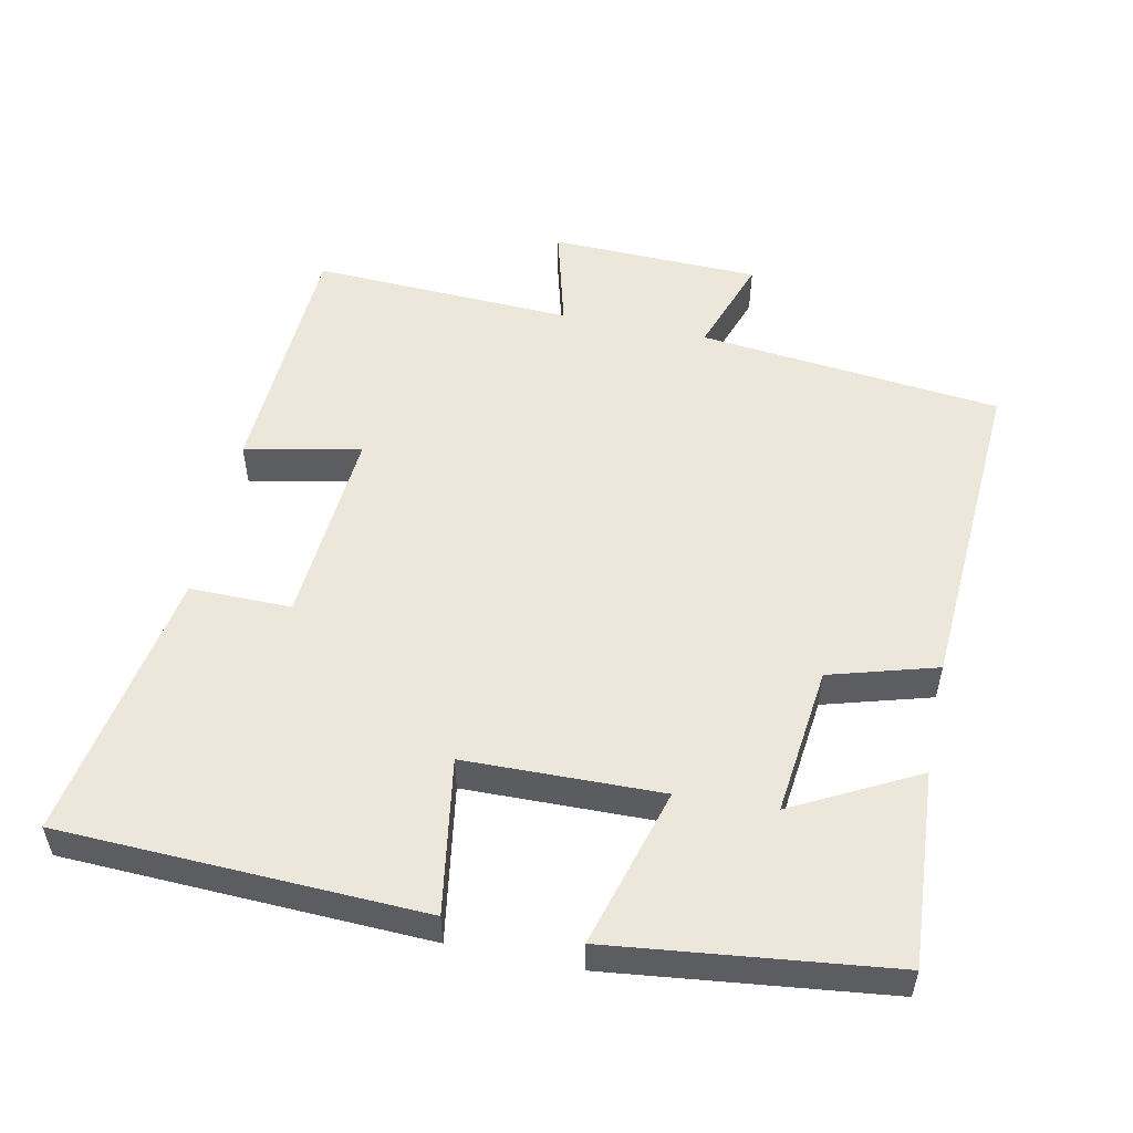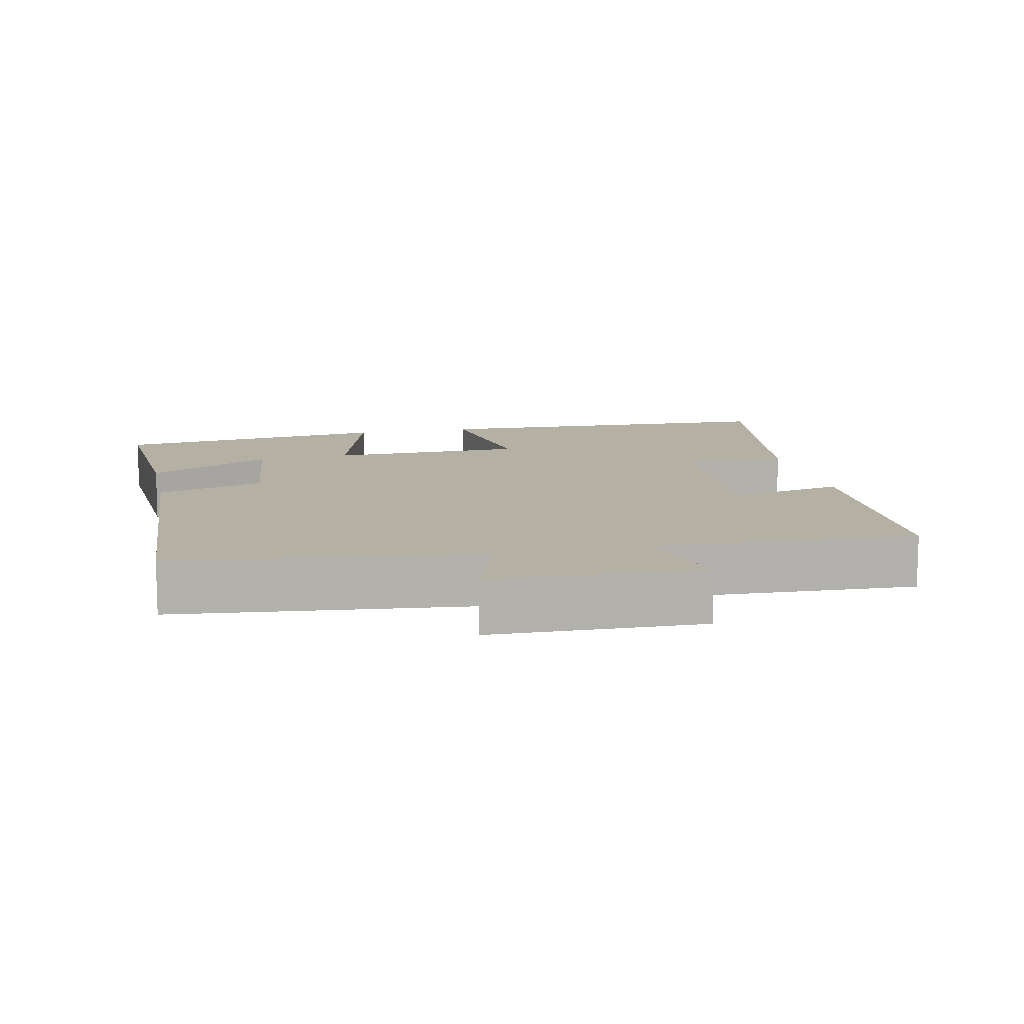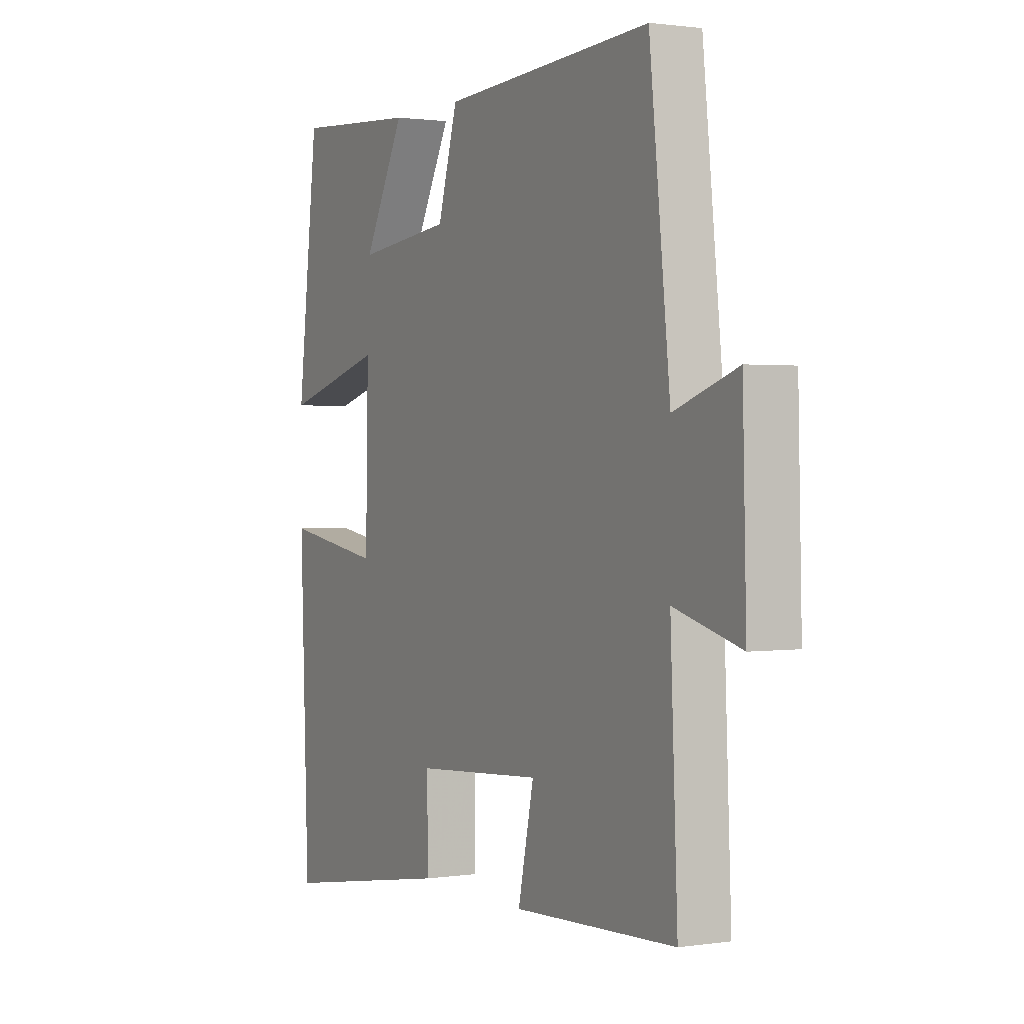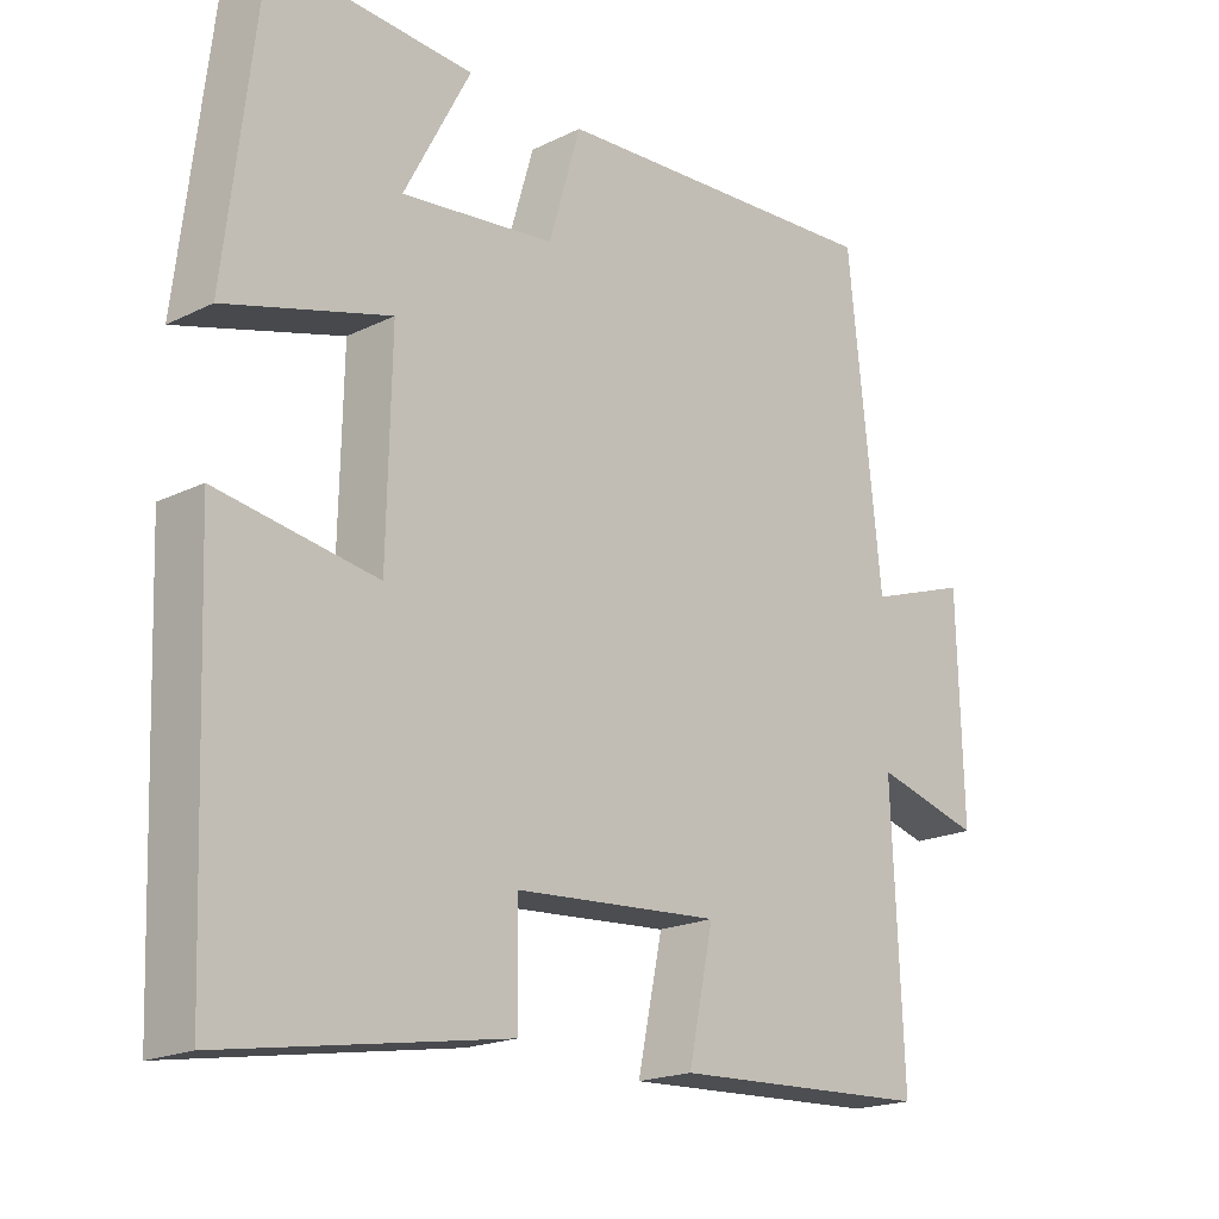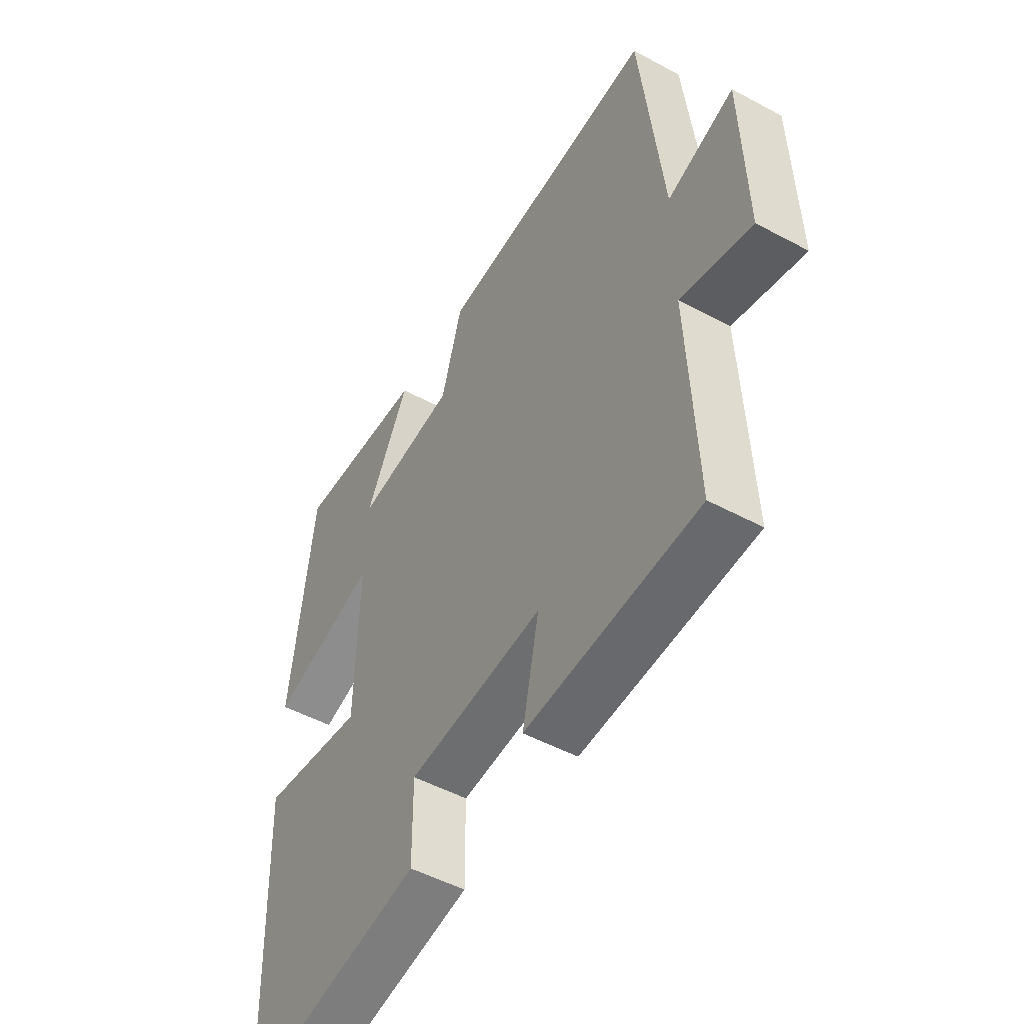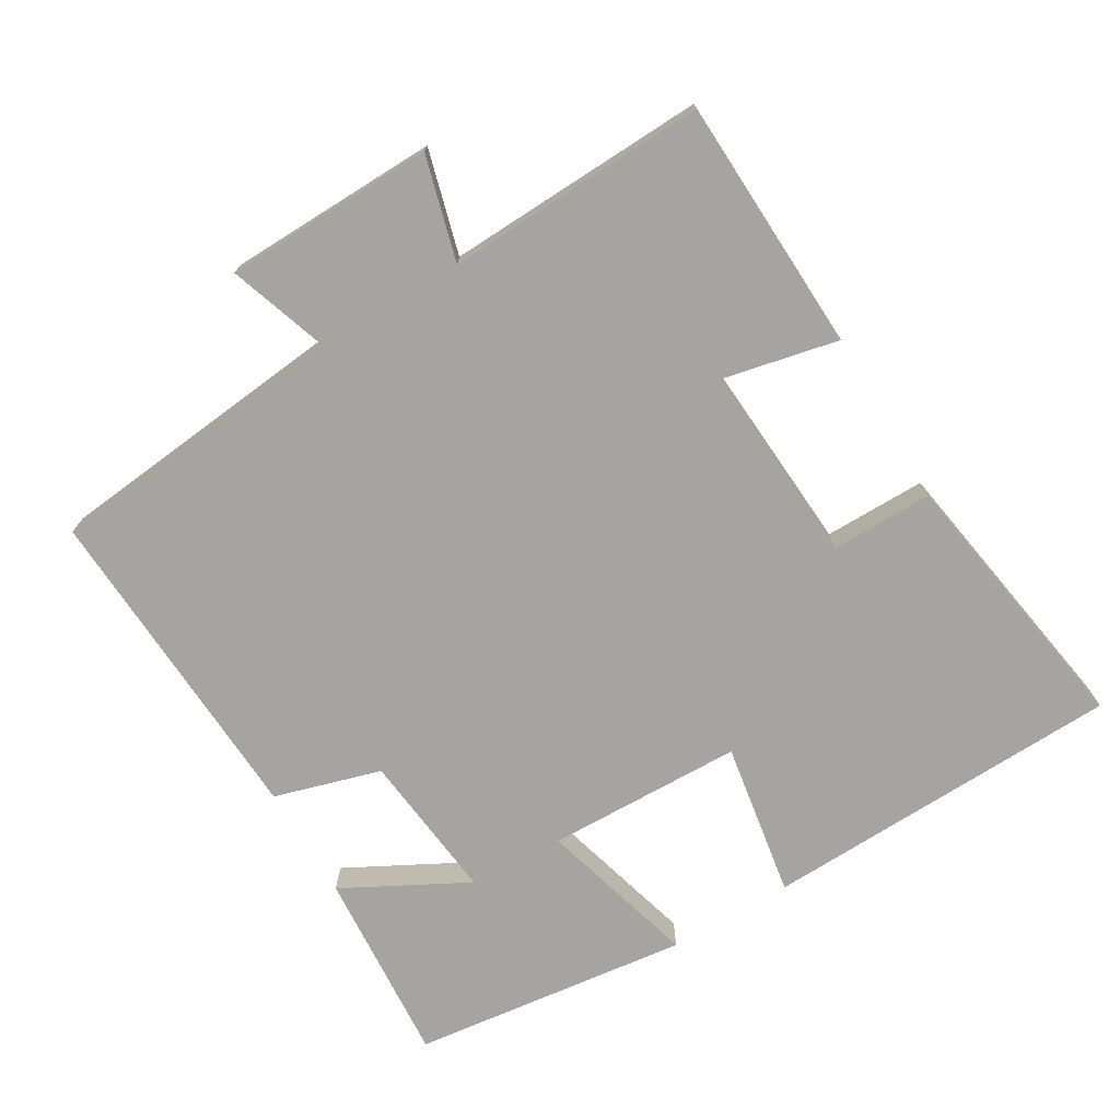
<metadata>
{"format":"obj","ext":"obj","renderer":"f3d","projection":"perspective","resolution":1024,"background":"white","views":[{"elev":52.9,"azim":-78.1,"up":"+Y"},{"elev":11.5,"azim":77.8,"up":"+Y"},{"elev":1.2,"azim":61.5,"up":"+Z"},{"elev":-19.2,"azim":-47.2,"up":"+Z"},{"elev":-50.5,"azim":59.5,"up":"+Z"},{"elev":-73.5,"azim":120.5,"up":"+Y"}]}
</metadata>
<code>
v -0.481 0.07 -0.565
v -0.5 0.07 -0.053
v -0.28 0.07 -0.089
v -0.274 0.07 0.189
v -0.5 0.07 0.125
v -0.453 0.07 0.519
v -0.176 0.07 0.5
v -0.268 0.07 0.325
v -0.056 0.07 0.349
v -0.012 0.07 0.5
v 0.454 0.07 0.527
v 0.5 0.07 0.097
v 0.64 0.07 0.145
v 0.648 0.07 -0.153
v 0.5 0.07 -0.113
v 0.516 0.07 -0.484
v 0.156 0.07 -0.5
v 0.191 0.07 -0.336
v -0.093 0.07 -0.356
v -0.092 0.07 -0.5
v -0.481 0 -0.565
v -0.5 0 -0.053
v -0.28 0 -0.089
v -0.274 0 0.189
v -0.5 0 0.125
v -0.453 0 0.519
v -0.176 0 0.5
v -0.268 0 0.325
v -0.056 0 0.349
v -0.012 0 0.5
v 0.454 0 0.527
v 0.5 0 0.097
v 0.64 0 0.145
v 0.648 0 -0.153
v 0.5 0 -0.113
v 0.516 0 -0.484
v 0.156 0 -0.5
v 0.191 0 -0.336
v -0.093 0 -0.356
v -0.092 0 -0.5
f 19 20 1 2
f 18 19 2 3
f 15 16 17 18
f 15 18 3 4
f 12 13 14 15
f 12 15 4
f 9 10 11 12
f 8 9 12 4
f 5 6 7 8
f 4 5 8
f 22 21 40 39
f 23 22 39 38
f 38 37 36 35
f 24 23 38 35
f 35 34 33 32
f 24 35 32
f 32 31 30 29
f 24 32 29 28
f 28 27 26 25
f 28 25 24
f 1 21 22 2
f 2 22 23 3
f 3 23 24 4
f 4 24 25 5
f 5 25 26 6
f 6 26 27 7
f 7 27 28 8
f 8 28 29 9
f 9 29 30 10
f 10 30 31 11
f 11 31 32 12
f 12 32 33 13
f 13 33 34 14
f 14 34 35 15
f 15 35 36 16
f 16 36 37 17
f 17 37 38 18
f 18 38 39 19
f 19 39 40 20
f 20 40 21 1

</code>
